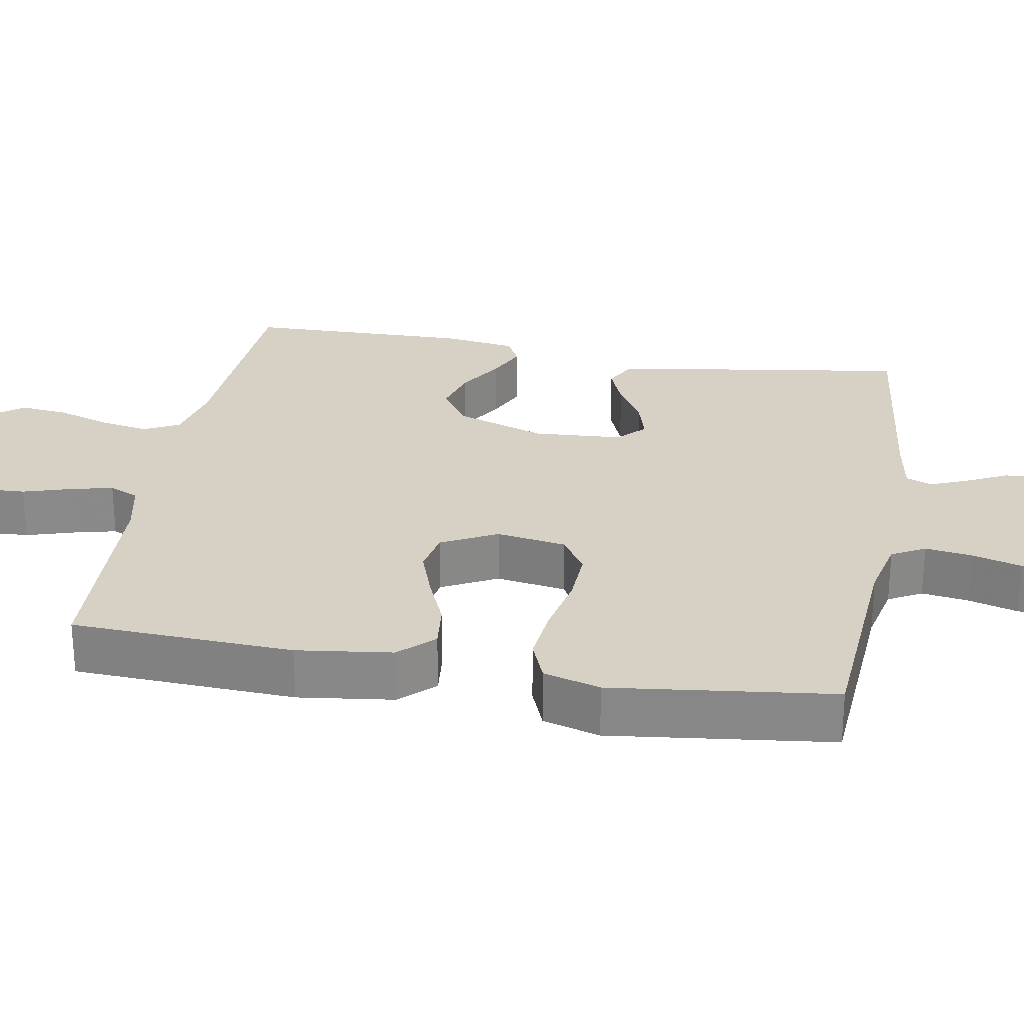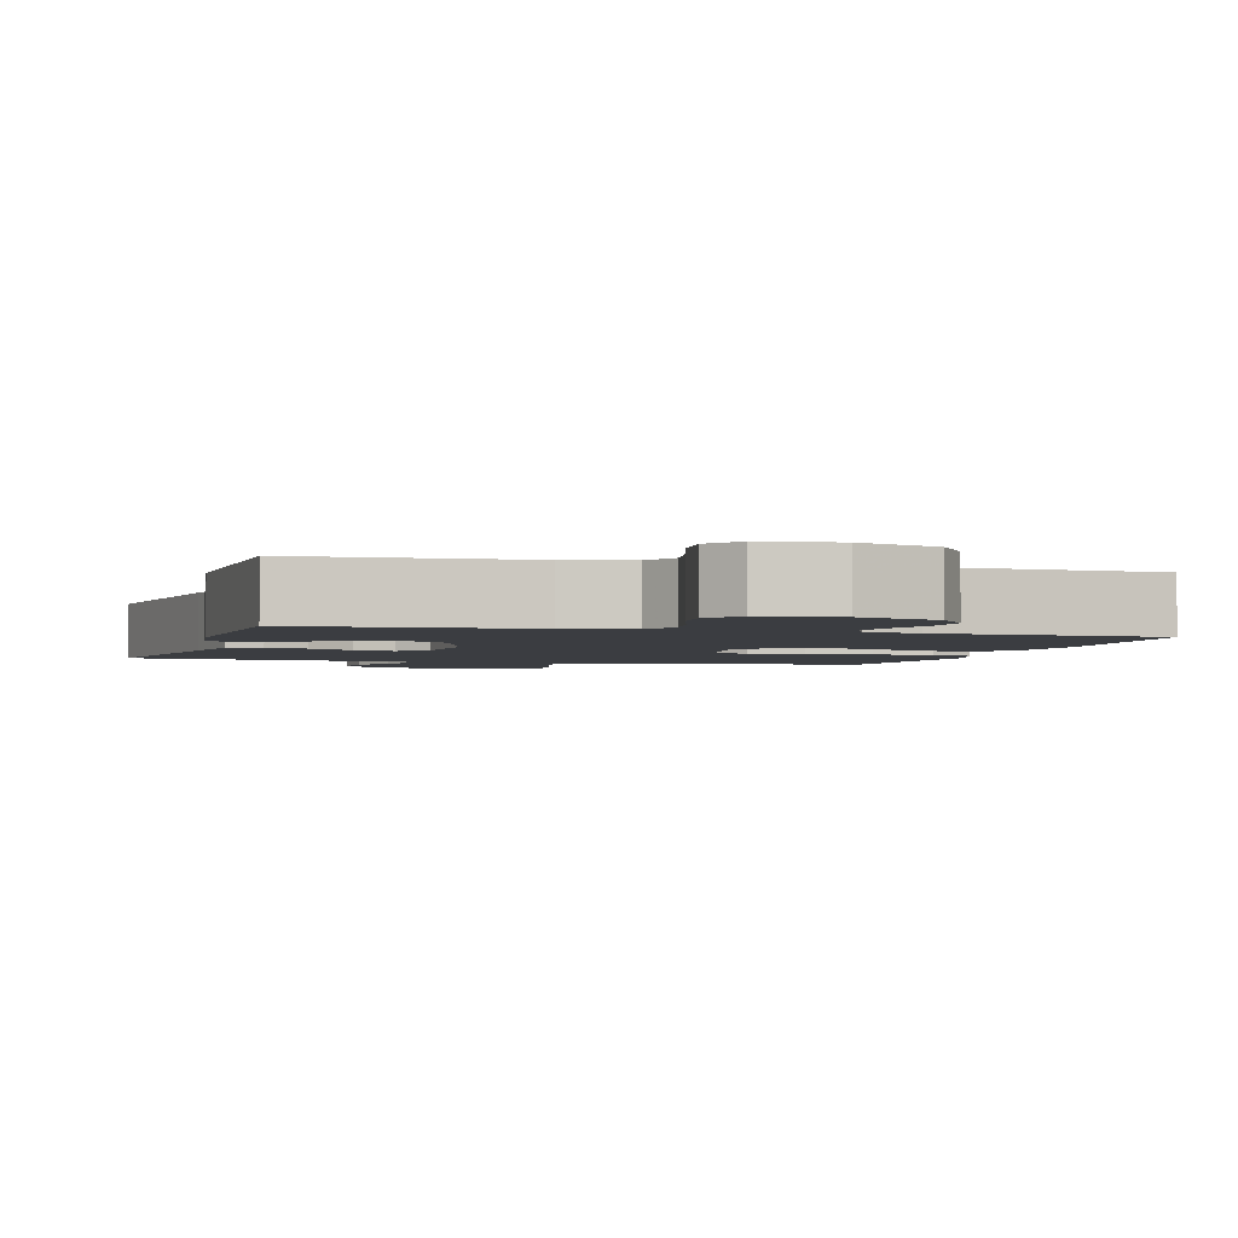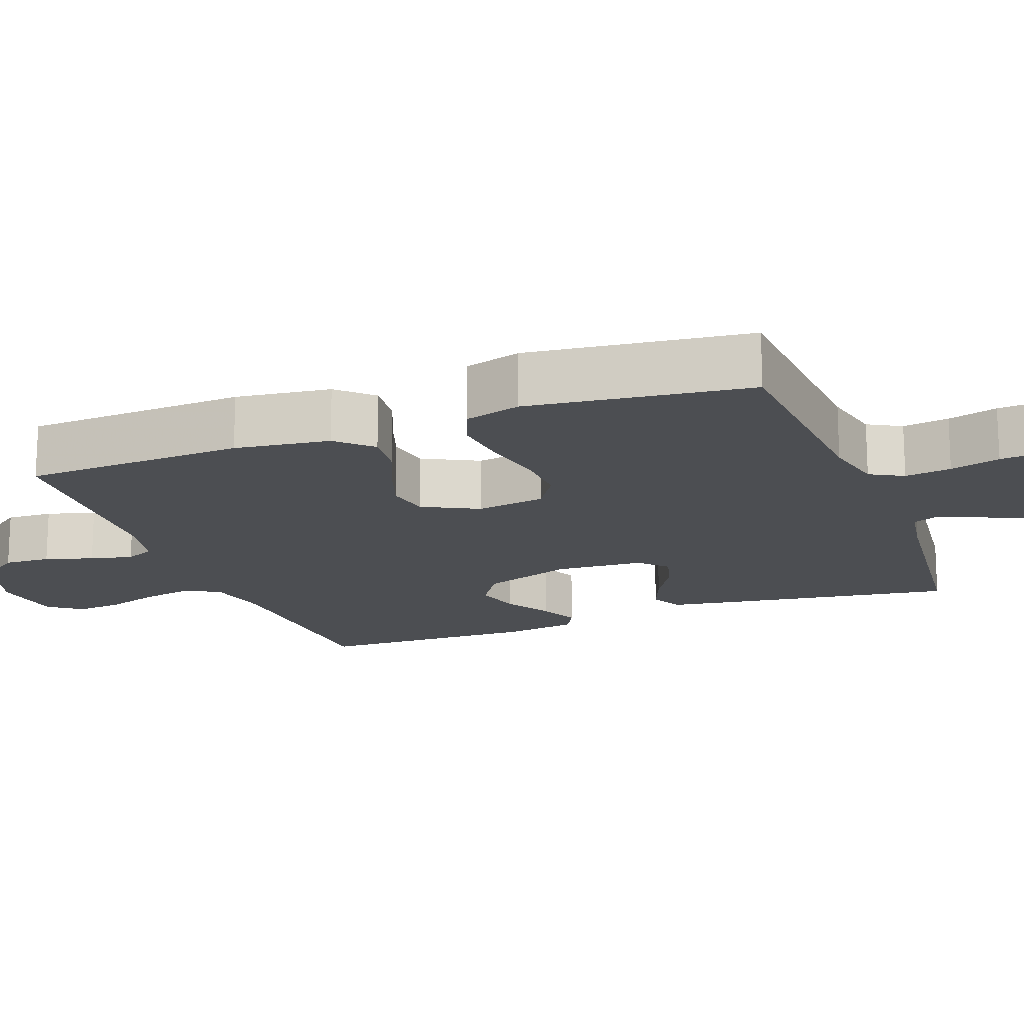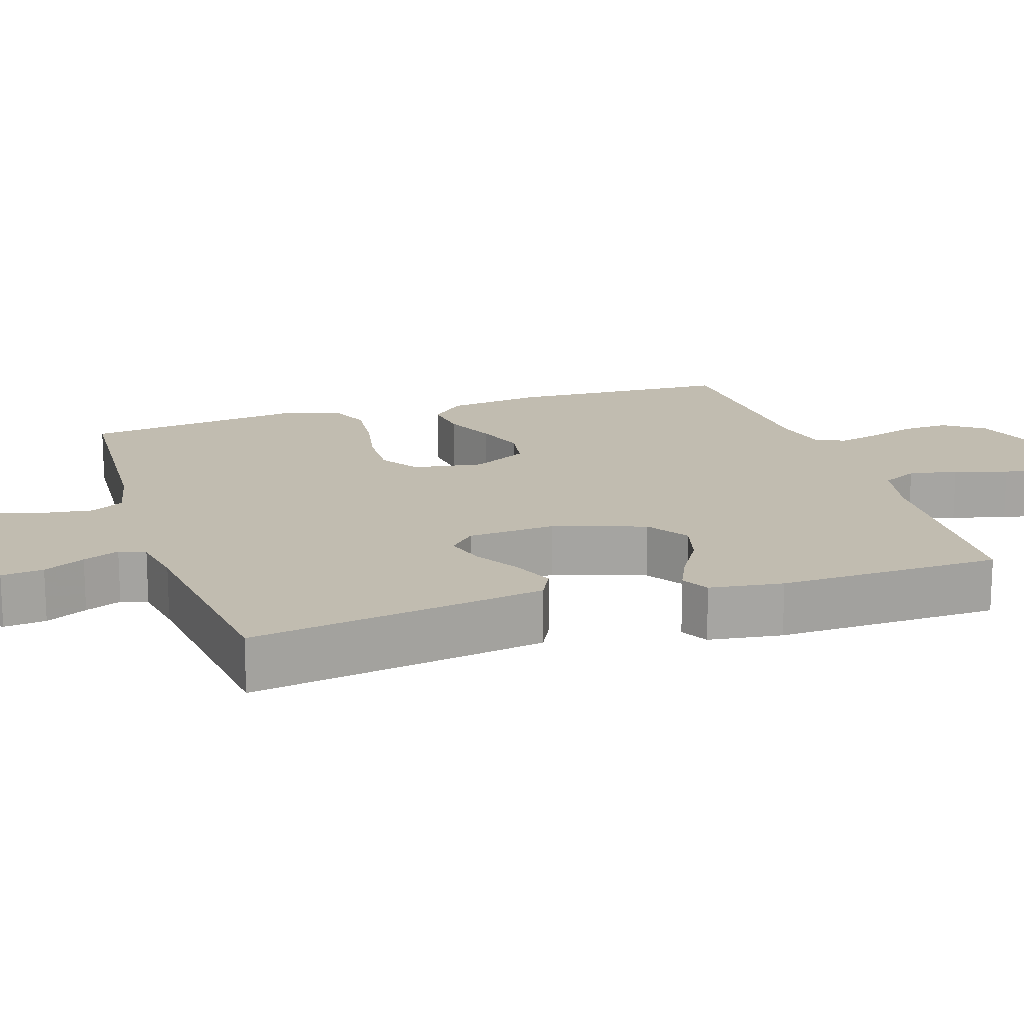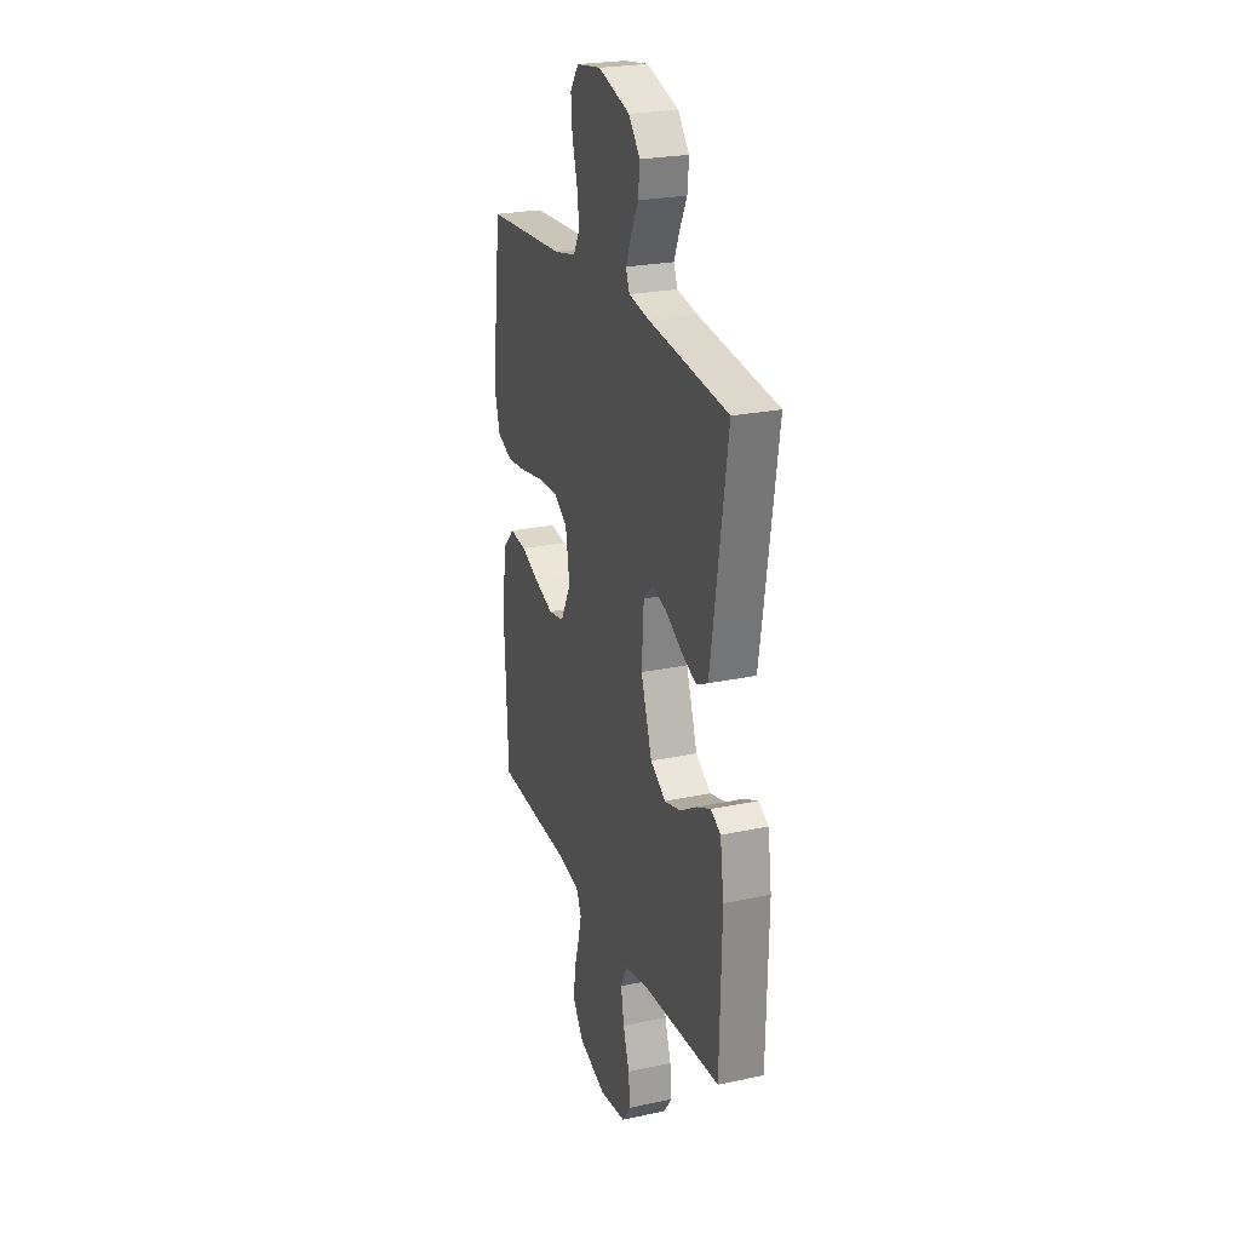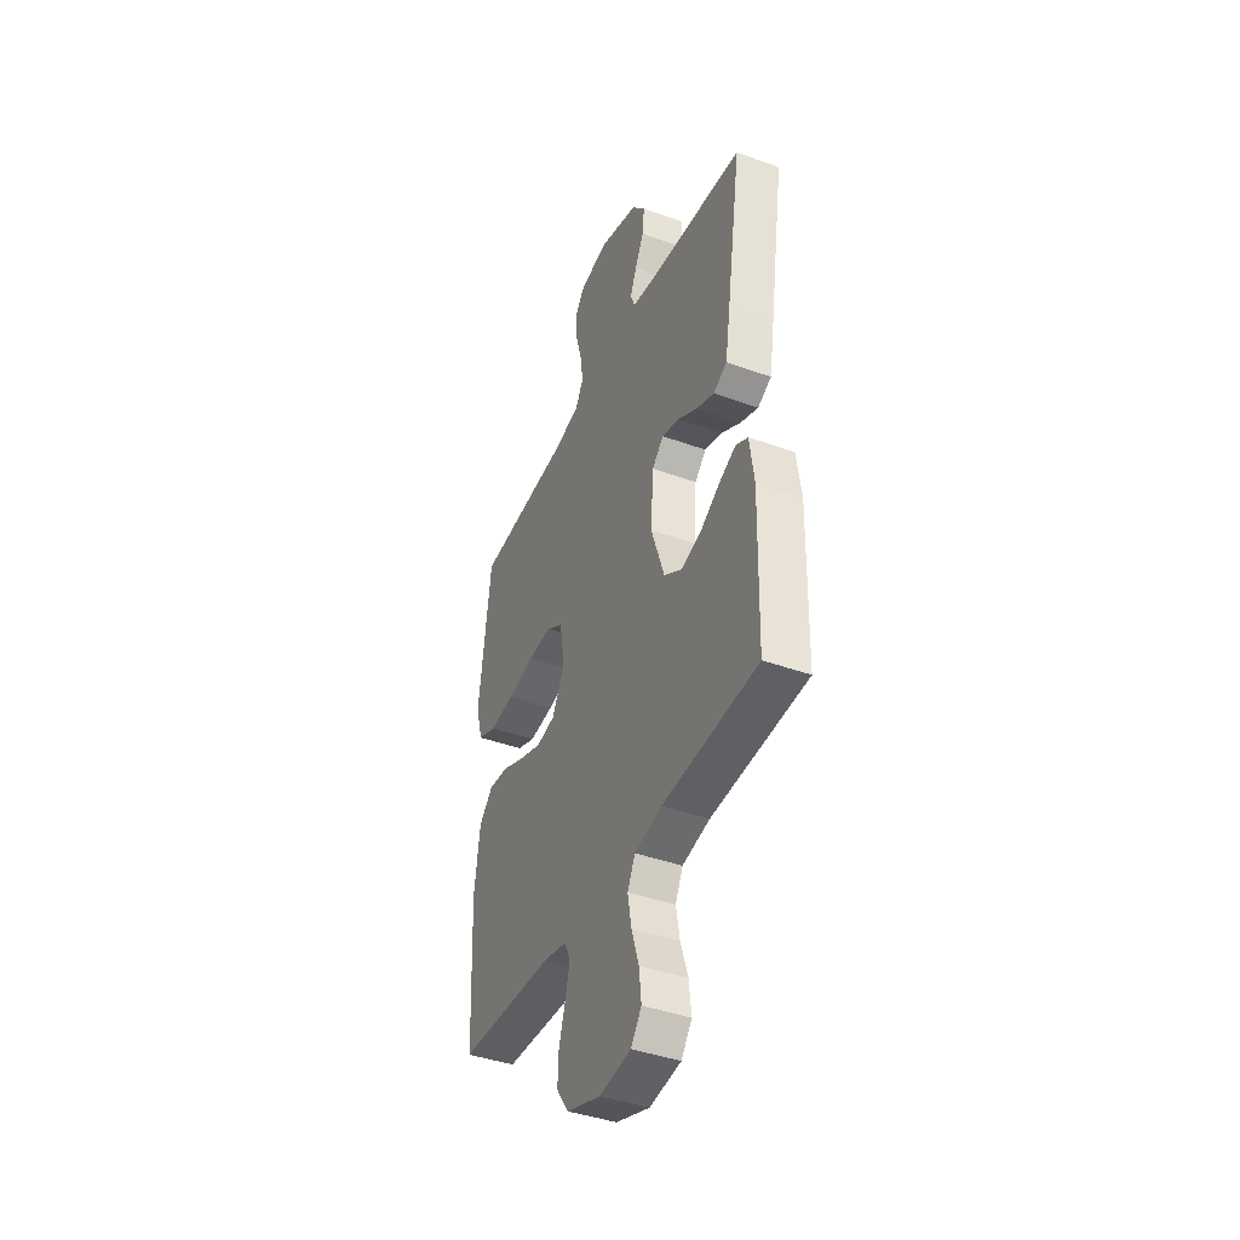
<metadata>
{"format":"obj","ext":"obj","renderer":"f3d","projection":"perspective","resolution":1024,"background":"white","views":[{"elev":27.0,"azim":-79.9,"up":"+Y"},{"elev":-2.6,"azim":163.9,"up":"+Y"},{"elev":-16.9,"azim":-69.3,"up":"+Y"},{"elev":16.6,"azim":71.9,"up":"+Y"},{"elev":24.4,"azim":70.6,"up":"+Z"},{"elev":-41.4,"azim":66.3,"up":"+Z"}]}
</metadata>
<code>
v -0.5 0.07 -0.5
v -0.514 0.07 -0.2
v -0.497 0.07 -0.071
v -0.453 0.07 -0.025
v -0.39 0.07 -0.032
v -0.319 0.07 -0.062
v -0.25 0.07 -0.086
v -0.191 0.07 -0.075
v -0.152 0.07 0
v -0.167 0.07 0.094
v -0.219 0.07 0.128
v -0.294 0.07 0.125
v -0.379 0.07 0.108
v -0.457 0.07 0.1
v -0.515 0.07 0.123
v -0.537 0.07 0.2
v -0.5 0.07 0.5
v -0.2 0.07 0.52
v -0.117 0.07 0.538
v -0.092 0.07 0.583
v -0.101 0.07 0.646
v -0.12 0.07 0.714
v -0.125 0.07 0.775
v -0.093 0.07 0.819
v 0 0.07 0.833
v 0.12 0.07 0.796
v 0.163 0.07 0.745
v 0.157 0.07 0.688
v 0.129 0.07 0.632
v 0.109 0.07 0.583
v 0.123 0.07 0.548
v 0.2 0.07 0.535
v 0.5 0.07 0.5
v 0.454 0.07 0.2
v 0.438 0.07 0.101
v 0.395 0.07 0.079
v 0.338 0.07 0.102
v 0.277 0.07 0.138
v 0.222 0.07 0.154
v 0.186 0.07 0.119
v 0.178 0.07 0
v 0.22 0.07 -0.123
v 0.277 0.07 -0.16
v 0.34 0.07 -0.143
v 0.402 0.07 -0.105
v 0.455 0.07 -0.081
v 0.493 0.07 -0.101
v 0.507 0.07 -0.2
v 0.5 0.07 -0.5
v 0.2 0.07 -0.517
v 0.114 0.07 -0.536
v 0.09 0.07 -0.584
v 0.102 0.07 -0.65
v 0.125 0.07 -0.721
v 0.132 0.07 -0.785
v 0.099 0.07 -0.83
v 0 0.07 -0.844
v -0.106 0.07 -0.809
v -0.145 0.07 -0.755
v -0.142 0.07 -0.692
v -0.122 0.07 -0.627
v -0.108 0.07 -0.57
v -0.126 0.07 -0.53
v -0.2 0.07 -0.514
v -0.5 0 -0.5
v -0.514 0 -0.2
v -0.497 0 -0.071
v -0.453 0 -0.025
v -0.39 0 -0.032
v -0.319 0 -0.062
v -0.25 0 -0.086
v -0.191 0 -0.075
v -0.152 0 0
v -0.167 0 0.094
v -0.219 0 0.128
v -0.294 0 0.125
v -0.379 0 0.108
v -0.457 0 0.1
v -0.515 0 0.123
v -0.537 0 0.2
v -0.5 0 0.5
v -0.2 0 0.52
v -0.117 0 0.538
v -0.092 0 0.583
v -0.101 0 0.646
v -0.12 0 0.714
v -0.125 0 0.775
v -0.093 0 0.819
v 0 0 0.833
v 0.12 0 0.796
v 0.163 0 0.745
v 0.157 0 0.688
v 0.129 0 0.632
v 0.109 0 0.583
v 0.123 0 0.548
v 0.2 0 0.535
v 0.5 0 0.5
v 0.454 0 0.2
v 0.438 0 0.101
v 0.395 0 0.079
v 0.338 0 0.102
v 0.277 0 0.138
v 0.222 0 0.154
v 0.186 0 0.119
v 0.178 0 0
v 0.22 0 -0.123
v 0.277 0 -0.16
v 0.34 0 -0.143
v 0.402 0 -0.105
v 0.455 0 -0.081
v 0.493 0 -0.101
v 0.507 0 -0.2
v 0.5 0 -0.5
v 0.2 0 -0.517
v 0.114 0 -0.536
v 0.09 0 -0.584
v 0.102 0 -0.65
v 0.125 0 -0.721
v 0.132 0 -0.785
v 0.099 0 -0.83
v 0 0 -0.844
v -0.106 0 -0.809
v -0.145 0 -0.755
v -0.142 0 -0.692
v -0.122 0 -0.627
v -0.108 0 -0.57
v -0.126 0 -0.53
v -0.2 0 -0.514
f 58 59 60 61
f 58 61 62
f 57 58 62
f 56 57 62
f 53 54 55 56
f 52 53 56 62
f 51 52 62 63
f 47 48 49 50
f 44 45 46 47
f 44 47 50 51
f 35 36 37 38
f 35 38 39
f 32 33 34 35
f 31 32 35 39
f 30 31 39 40
f 26 27 28 29
f 26 29 30
f 25 26 30
f 21 22 23 24
f 20 21 24 25
f 15 16 17 18
f 15 18 19
f 12 13 14 15
f 11 12 15 19
f 10 11 19 20
f 3 4 5 6
f 3 6 7
f 64 1 2 3
f 64 3 7
f 63 64 7 8
f 43 44 51 63
f 42 43 63 8
f 41 42 8 9
f 25 30 40 41
f 20 25 41
f 9 10 20 41
f 125 124 123 122
f 126 125 122
f 126 122 121
f 126 121 120
f 120 119 118 117
f 126 120 117 116
f 127 126 116 115
f 114 113 112 111
f 111 110 109 108
f 115 114 111 108
f 102 101 100 99
f 103 102 99
f 99 98 97 96
f 103 99 96 95
f 104 103 95 94
f 93 92 91 90
f 94 93 90
f 94 90 89
f 88 87 86 85
f 89 88 85 84
f 82 81 80 79
f 83 82 79
f 79 78 77 76
f 83 79 76 75
f 84 83 75 74
f 70 69 68 67
f 71 70 67
f 67 66 65 128
f 71 67 128
f 72 71 128 127
f 127 115 108 107
f 72 127 107 106
f 73 72 106 105
f 105 104 94 89
f 105 89 84
f 105 84 74 73
f 1 65 66 2
f 2 66 67 3
f 3 67 68 4
f 4 68 69 5
f 5 69 70 6
f 6 70 71 7
f 7 71 72 8
f 8 72 73 9
f 9 73 74 10
f 10 74 75 11
f 11 75 76 12
f 12 76 77 13
f 13 77 78 14
f 14 78 79 15
f 15 79 80 16
f 16 80 81 17
f 17 81 82 18
f 18 82 83 19
f 19 83 84 20
f 20 84 85 21
f 21 85 86 22
f 22 86 87 23
f 23 87 88 24
f 24 88 89 25
f 25 89 90 26
f 26 90 91 27
f 27 91 92 28
f 28 92 93 29
f 29 93 94 30
f 30 94 95 31
f 31 95 96 32
f 32 96 97 33
f 33 97 98 34
f 34 98 99 35
f 35 99 100 36
f 36 100 101 37
f 37 101 102 38
f 38 102 103 39
f 39 103 104 40
f 40 104 105 41
f 41 105 106 42
f 42 106 107 43
f 43 107 108 44
f 44 108 109 45
f 45 109 110 46
f 46 110 111 47
f 47 111 112 48
f 48 112 113 49
f 49 113 114 50
f 50 114 115 51
f 51 115 116 52
f 52 116 117 53
f 53 117 118 54
f 54 118 119 55
f 55 119 120 56
f 56 120 121 57
f 57 121 122 58
f 58 122 123 59
f 59 123 124 60
f 60 124 125 61
f 61 125 126 62
f 62 126 127 63
f 63 127 128 64
f 64 128 65 1

</code>
